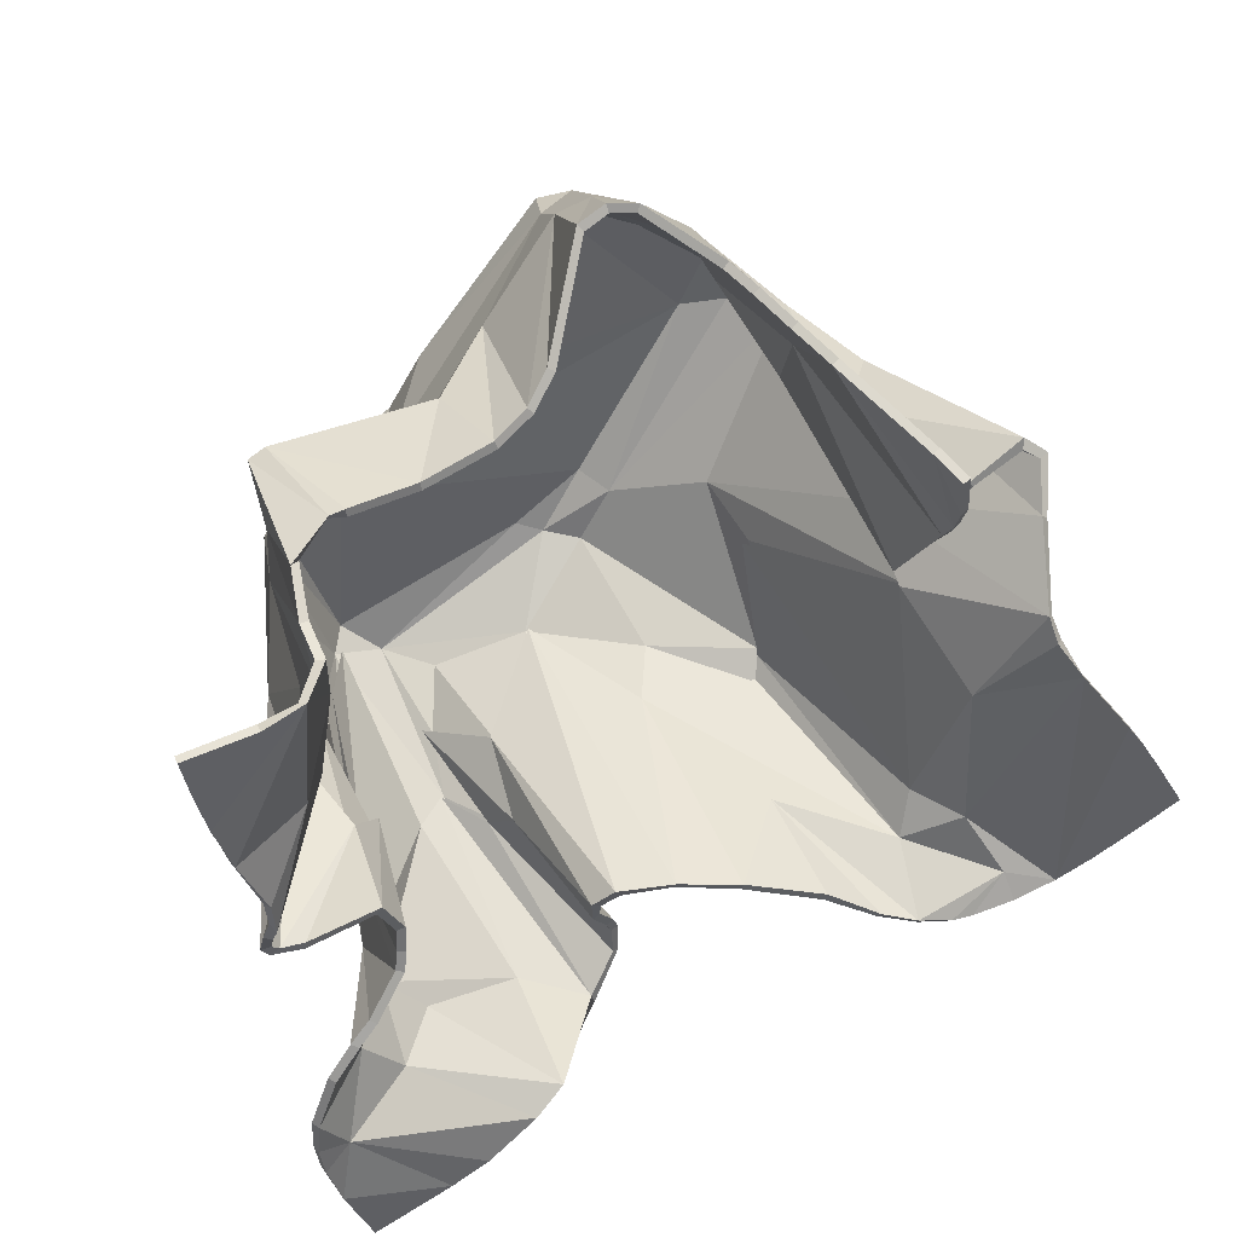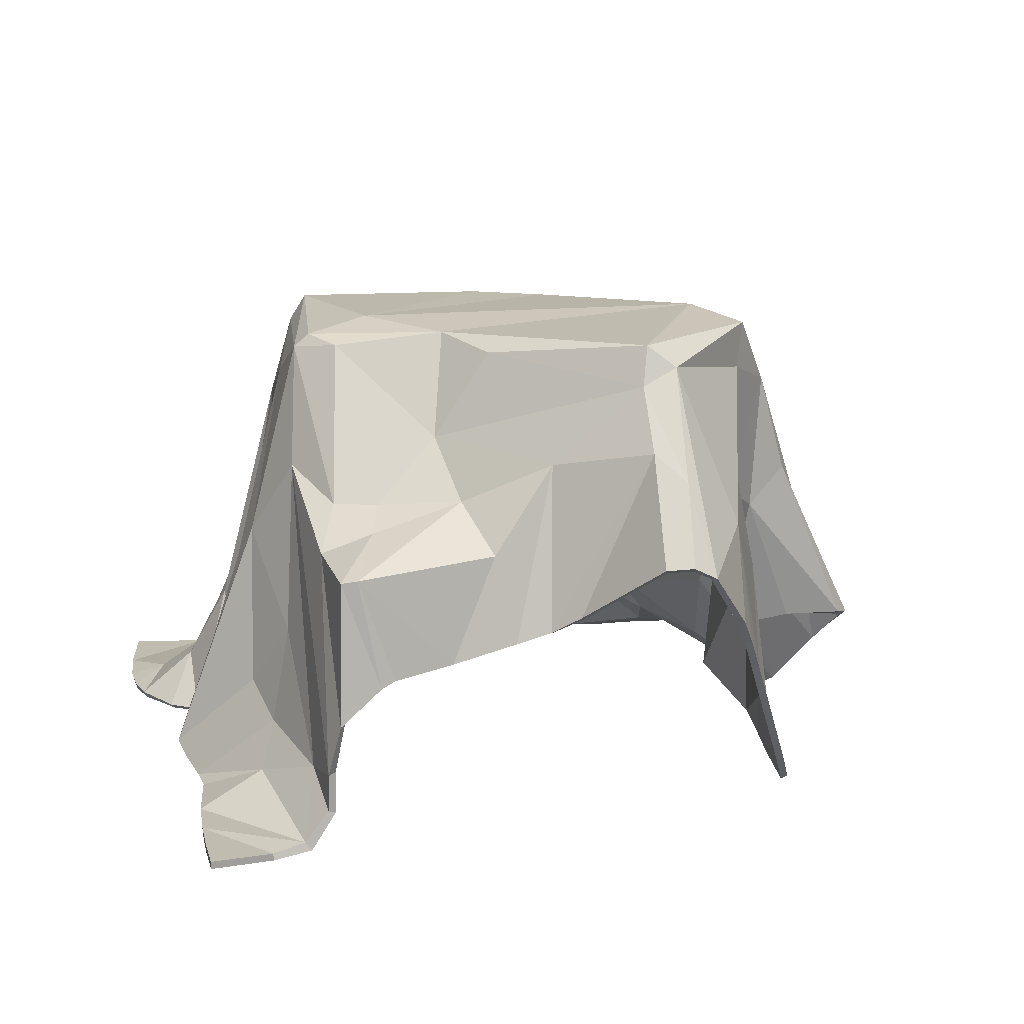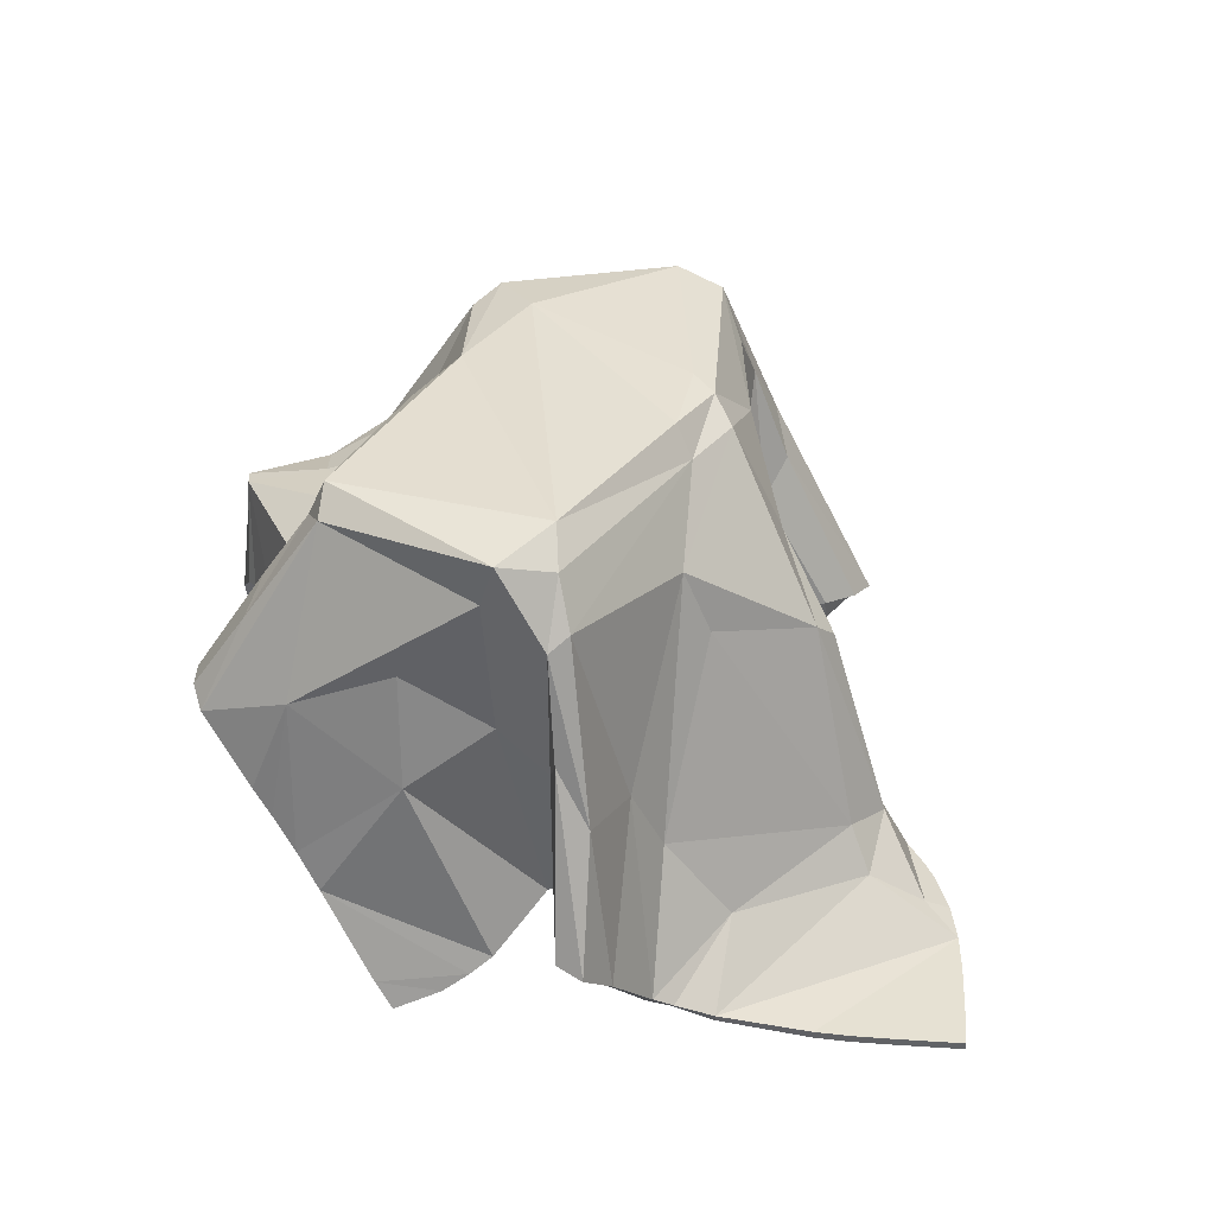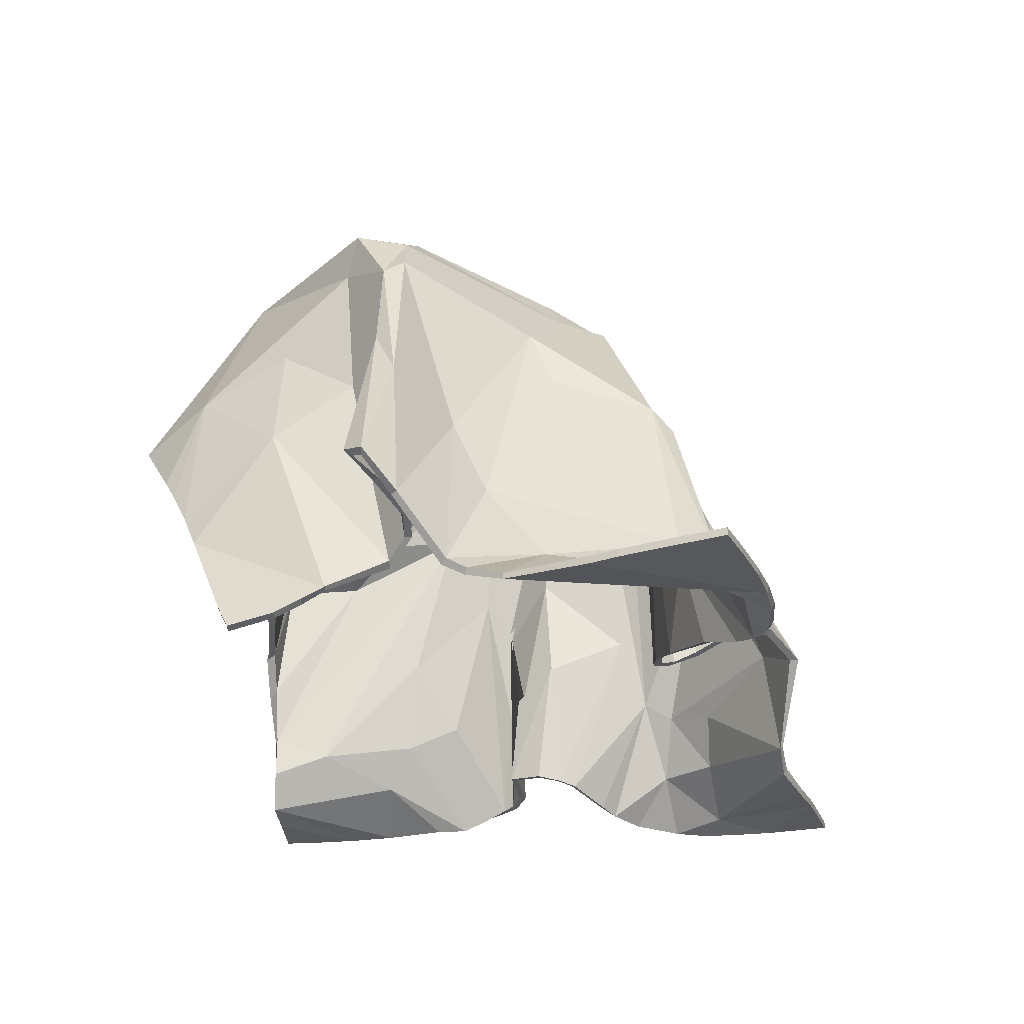
<metadata>
{"format":"obj","ext":"obj","renderer":"f3d","projection":"perspective","resolution":1024,"background":"white","views":[{"elev":44.8,"azim":-22.2,"up":"+Z"},{"elev":16.5,"azim":-24.5,"up":"+Y"},{"elev":38.7,"azim":66.4,"up":"+Y"},{"elev":-27.7,"azim":85.8,"up":"+Y"}]}
</metadata>
<code>
v -99.31 2.681 -127.3
v -98.79 2.696 -74.27
v -91.65 3.451 -64.27
v -85.58 4.803 -58.21
v -89.3 36.71 -1.406
v -40.85 4.837 -124.2
v -69.52 66.51 -66.52
v -32.54 10.2 -121.4
v -9.765 35.74 -124.5
v -70.37 55.89 73
v 0.6581 42.94 -112.9
v -48.94 147.3 -69.42
v -62.11 98.9 45.99
v -1.448 41.61 -97.3
v -45.27 60.03 71.99
v -6.834 120.3 64.72
v -8.832 32.91 -78.08
v 7.146 133.5 -68.06
v 16.95 127.5 89.8
v 28.64 20.04 -73.4
v 75.59 156.3 42.49
v 72.02 141.6 45.5
v 60.2 114.4 66.39
v 93.7 2.903 -94.97
v 145.8 2.681 -76.07
v 72.92 11.69 83.39
v 157.4 2.681 -69.77
v 10.8 95.43 110.5
v 23.28 158.6 71.84
v -15.25 151.9 32.52
v 28.08 92.25 -68.2
v 19.01 96.14 114.2
v 45.52 102.3 94.61
v 66.7 95.05 -62.19
v 47.45 64.06 102.5
v 88.26 32.01 -66.37
v 108.5 83.23 28.86
v 119.1 2.681 -88.92
v 125.2 43.48 38.51
v 81.11 15.9 48.87
v 118.5 45.88 44
v 74.38 29.28 28.23
v 98.29 21.52 -21.41
v 119.7 31.3 26.97
v 141 2.681 -39.64
v 135.4 2.681 -30.64
v 102.4 44.38 34.8
v 88.11 39.05 24.25
v 80.89 11.31 56.42
v -91.12 2.681 -148.4
v -103.6 2.681 -112.4
v -105 2.681 -102
v -104.7 2.681 -91.48
v -76.18 9.051 -46.87
v -74.36 11.56 -34.16
v -110.8 9.654 -22.85
v -116.6 2.681 22.04
v -123.3 2.681 50
v -91.68 5.852 -109.2
v -69.51 90.81 -36.62
v -95.3 44.72 -26.99
v -85.94 74.66 -24.38
v -83.94 86.68 -14.22
v -85.3 22.57 48.31
v -87.44 15.08 68.04
v -87.29 27.47 68.48
v -77.79 92.38 39.7
v -83.83 44.41 71.37
v -42.67 94.6 -96.75
v -27.85 121.3 -87.03
v -31.16 106.1 46.47
v -20.3 139.5 -77.88
v -33.14 151.8 -77.39
v -73.97 112.4 1.434
v -3.544 30.1 -72.67
v 10.88 26 -71.05
v 66.8 78.64 68.88
v 89.71 72.88 8.196
v -87.07 18.18 -86.23
v -75.54 43.66 -77.31
v -88.09 27.75 16.01
v -95.35 14.01 24.22
v -62.53 34.21 -100.8
v -59.4 123.7 -61.67
v -65.97 148.9 -16.3
v -68.19 104.3 25.84
v -80.96 90.56 66.38
v -20.58 90.07 -96.43
v 0.425 42.88 -102.3
v -61.32 153.2 -14.63
v -23.77 155.9 13.21
v -28.58 93.13 67.84
v -13.1 93.05 -76.12
v -33.13 124.1 28.75
v 13.39 156.6 -45.41
v -5.866 74.33 85.29
v 37.17 110.9 -64.69
v 39.92 146.6 -32.89
v 19.95 146.2 76.12
v 31.24 151.6 77.05
v 81.82 27.52 -81.48
v 64.23 88.27 -69.55
v 26.7 92.01 114.9
v 88.96 137.5 25.99
v 72.58 96.59 42.27
v 106.6 2.681 -92.98
v 97.47 18.21 -68.59
v 131.2 2.681 -83.53
v 119.4 4.01 -6.444
v -67.49 2.681 -138.5
v -74.9 10.59 -41.4
v -75.97 45.16 -28.29
v -98.5 11.98 -30.54
v -108.2 11.1 -27.81
v -109 3.074 -5.768
v -109.8 2.681 2.846
v -120.5 2.681 37.14
v -125.6 2.681 62.97
v -79.01 12.12 -26.06
v -110.3 6.045 -13.85
v -105.7 2.733 65.52
v -56.12 2.686 -132.8
v -74.22 18.93 -102.5
v -74.9 37.68 -87.59
v -67.74 53.76 -38.56
v -94.99 4.888 66.17
v -81.47 58.71 14.39
v -30.52 46.26 -117.7
v -30.82 103.9 -96.74
v -64.59 137 -36.27
v -55.29 104.3 32.45
v -65.37 57.59 72.21
v -44.18 155.9 -66.97
v -55.94 151 -2.885
v -7.553 36.59 -86.22
v -15.59 79.89 -86.11
v -23.95 64.66 74.67
v -13.52 68.56 79.15
v -40.07 157.4 -16.1
v 21.1 153.7 -48.68
v 67.21 159.4 20.73
v 30.93 147.6 -49.96
v 33.94 156.4 -30.38
v 49.08 47.53 -75.06
v 24.36 119.4 98.97
v 51.56 13.77 -81.43
v 66.34 8.18 -89.37
v 62.65 126 -19.79
v 79.1 151.6 25.19
v 77.73 4.893 -93.45
v 89.43 133.4 33.07
v 42.53 72.25 106.3
v 87.19 3.351 -94.93
v 67.19 105.1 -27
v 88.96 49.07 -2.935
v 98.14 100.6 34.94
v 53.13 53.05 97.96
v 104.9 7.31 -84.79
v 58.96 41.11 93.64
v 112.6 12.01 10.99
v 87.04 87.05 31.88
v 80.06 35.25 23.4
v 147.4 2.681 -51.18
v 114.1 8.214 4.706
v 79.86 6.624 65.02
v 77.14 2.681 79.69
v -75.96 91.29 68.37
v -91.12 0.1808 -148.4
v -99.01 0.1808 -127.2
v -67.38 0.1808 -138.3
v -94.58 3.625 -107
v -103 0.2608 -112.3
v -104.4 0.2526 -101.9
v -103.3 0.4354 -91.5
v -85.44 16.55 -85.07
v -97.19 0.911 -75.02
v -89.57 2.092 -65.08
v -73.9 8.256 -47.73
v -83.77 3.686 -59.53
v -73.59 42.61 -76.03
v -98.41 11.75 -27.93
v -77.48 11.81 -23.54
v -74.54 43.35 -26.07
v -107.7 0.8906 -7.183
v -108.2 4.88 -14.53
v -87.08 35.75 -2.286
v -108.4 0.5591 3.073
v -93.67 12.31 22.97
v -115.8 0.2263 21.96
v -123.3 0.1808 50
v -105.4 0.2331 65.38
v -120.4 0.181 36.84
v -125.6 0.1808 62.97
v -73.29 17.55 -100.5
v -67 66.16 -66.6
v -72.49 9.87 -41.65
v -71.85 11.23 -33.55
v -65.17 53.16 -37.76
v -105.4 10.97 -26.1
v -107.8 9.798 -23.02
v -93.13 44.57 -24.64
v -85.77 26.79 15.67
v -82.95 21.19 48.97
v -93.29 2.527 67.94
v -56.12 0.2024 -132.4
v -72.93 36.84 -86.08
v -67.44 89.29 -35.23
v -40.51 2.547 -122.9
v -61.18 33.38 -98.75
v -30.03 45.68 -115.3
v -83.02 76.06 -23.43
v -81.23 86.93 -14.16
v -84.94 14.26 68
v -30.13 8.514 -120.1
v -78.98 58.53 13.92
v -84.66 28.16 67.92
v -57.07 123.2 -60.82
v -71.9 110.5 1.373
v -41.6 93.95 -94.53
v -46.85 146.6 -67.9
v -62.16 136.3 -35.93
v -10.73 35.9 -121.6
v -76.58 90.19 39.23
v -80.88 47.67 69.06
v -32.17 102.8 -94.94
v -66.02 105.6 22.59
v -78.85 88.77 64.65
v -70.44 58.36 70.1
v -63.79 147.3 -16.52
v -61.25 96.6 45.44
v -55 102.1 30.8
v -75.31 89.81 66.03
v -65.5 57.27 69.73
v -1.471 41.6 -111.7
v -22.45 88.16 -95.31
v -30.76 122.8 -86.18
v -54.44 149.1 -4.086
v -18.02 78.5 -85.79
v -1.952 42.06 -102.8
v -3.622 41.15 -98.46
v -31.23 123.2 27.43
v -29.64 104 45.57
v -27.67 91.52 65.73
v -9.852 36.16 -87.19
v -15.94 102.1 -74.5
v -22.53 153.4 13.23
v -45.07 59.62 69.52
v -23.18 64 72.33
v 7.534 132 -65.58
v -3.31 119.9 65.07
v -11.97 67.84 77.27
v -11.76 32.5 -76.17
v -5.554 29.83 -70.04
v -13.64 150.4 31.2
v -3.772 73.53 84.05
v 18.3 126.4 87.86
v 21.23 145.2 74.08
v 12.23 94.01 108.8
v 10.7 24.91 -68.59
v 28.18 92.03 -65.7
v 29 19.45 -70.96
v 50 47.01 -72.78
v 29.64 151 75.13
v 24.01 115.3 98.52
v 19.27 94.66 112.1
v 80.98 25.35 -79.9
v 62.98 87.76 -67.08
v 65.26 91.74 -61.63
v 25.71 91.5 112.5
v 43.63 101.1 93.26
v 52.46 13.4 -79.12
v 64.8 104.5 -26.65
v 70.1 141.9 43.79
v 67.03 7.205 -87.61
v 87.06 135 26.98
v 88.87 131.7 30.32
v 57.94 114.1 65.31
v 64.33 77.85 68.41
v 77.32 3.787 -91.4
v 40.75 71.77 104.6
v 104.6 5.141 -83.59
v 87.01 1.493 -93.18
v 85.93 30.95 -66.74
v 87.68 72.69 9.719
v 107.6 78.34 30.32
v 70.33 96.68 40.77
v 45.51 63.64 101
v 93.55 1.02 -93.26
v 96.23 16.05 -67.61
v 86.5 48.68 -2.034
v 96.13 99.58 33.74
v 87.79 88.88 29.67
v 51.13 52.61 96.53
v 106.3 0.4921 -91.81
v 119.3 0.1808 -88.2
v 96.19 20.01 -21.68
v 122.1 42.22 38.41
v 78.52 15.64 48.57
v 72.21 27.66 27.58
v 56.73 40.49 92.61
v 117.8 30.89 28.6
v 135.3 0.1808 -30.62
v 131.2 0.1808 -83.53
v 119.2 2.126 -6.347
v 110.9 10.45 12.33
v 117.7 44.31 41.08
v 79.31 35.71 20.92
v 78.61 10.5 55.78
v 147.4 0.1808 -51.18
v 145.8 0.1808 -76.07
v 112.3 6.465 4.912
v 103.6 44.38 32.72
v 88.9 39.46 21.81
v 70.64 10.88 82.78
v 157.4 0.1808 -69.77
v 141 0.1808 -39.64
v 77.57 5.9 64.35
v 74.86 1.865 79.08
f 168 170 169
f 170 171 169
f 169 171 172
f 172 171 173
f 173 171 174
f 174 171 175
f 174 175 176
f 176 175 177
f 179 180 178
f 182 183 181
f 185 186 184
f 184 188 187
f 187 188 189
f 190 192 191
f 190 191 193
f 171 194 175
f 175 180 177
f 177 180 179
f 180 195 178
f 178 195 196
f 196 198 197
f 197 198 182
f 182 198 183
f 183 199 181
f 199 201 200
f 200 186 185
f 186 202 184
f 184 202 188
f 188 202 203
f 189 188 204
f 189 204 192
f 192 204 191
f 170 205 171
f 194 206 175
f 175 206 180
f 195 198 196
f 183 201 199
f 188 203 204
f 205 208 171
f 171 208 194
f 194 209 206
f 206 209 210
f 211 201 183
f 200 212 186
f 204 203 213
f 208 214 194
f 194 214 209
f 201 212 200
f 212 215 186
f 186 215 202
f 215 203 202
f 213 203 216
f 180 217 195
f 212 218 215
f 215 218 203
f 209 214 210
f 206 219 180
f 217 180 220
f 207 221 211
f 201 211 212
f 218 216 203
f 214 222 210
f 206 210 219
f 219 220 180
f 221 212 211
f 218 223 216
f 216 223 224
f 210 222 225
f 210 225 219
f 218 226 223
f 223 227 224
f 224 227 228
f 221 229 212
f 212 229 218
f 218 229 226
f 226 231 223
f 223 231 230
f 223 230 227
f 232 233 228
f 234 235 222
f 222 235 225
f 229 237 226
f 226 237 231
f 234 239 235
f 235 239 238
f 239 240 238
f 237 241 231
f 230 242 232
f 232 242 243
f 240 244 238
f 235 238 236
f 238 245 236
f 237 246 241
f 241 242 231
f 231 242 230
f 232 243 247
f 243 248 247
f 243 250 248
f 248 250 251
f 244 252 238
f 252 253 245
f 238 252 245
f 245 253 249
f 246 254 241
f 242 241 250
f 242 250 243
f 251 256 255
f 241 257 250
f 255 256 258
f 253 259 249
f 249 259 260
f 241 254 257
f 257 256 250
f 250 256 251
f 259 261 260
f 261 262 260
f 257 263 264
f 256 257 264
f 256 264 258
f 258 264 265
f 262 266 260
f 260 266 267
f 263 269 264
f 263 270 269
f 264 269 265
f 271 262 261
f 271 274 262
f 266 268 267
f 273 277 270
f 277 278 270
f 262 274 279
f 262 279 266
f 269 270 280
f 279 281 266
f 279 282 281
f 266 283 268
f 275 285 276
f 273 276 286
f 273 286 277
f 270 287 280
f 282 288 281
f 266 289 283
f 266 281 289
f 268 283 272
f 283 290 272
f 284 285 275
f 291 292 276
f 276 292 286
f 277 286 278
f 270 293 287
f 278 293 270
f 288 294 281
f 281 295 289
f 283 289 296
f 283 296 290
f 285 291 276
f 285 297 291
f 278 299 298
f 278 300 293
f 294 295 281
f 284 301 285
f 286 299 278
f 278 298 300
f 295 303 302
f 289 295 304
f 289 304 296
f 296 305 290
f 290 305 284
f 305 301 284
f 291 306 292
f 292 307 286
f 286 307 299
f 298 308 300
f 303 310 309
f 295 302 304
f 305 296 311
f 306 312 292
f 292 312 313
f 308 314 300
f 310 315 309
f 309 316 303
f 303 316 302
f 304 311 296
f 301 297 285
f 297 306 291
f 292 313 307
f 314 308 317
f 317 318 314
f 230 232 227
f 232 247 233
f 227 232 228
f 50 1 110
f 110 1 59
f 1 51 59
f 51 52 59
f 52 53 59
f 53 79 59
f 53 2 79
f 2 3 79
f 4 54 80
f 119 113 112
f 120 115 5
f 115 116 82
f 116 57 82
f 58 121 117
f 58 118 121
f 59 79 123
f 79 3 80
f 3 4 80
f 80 54 7
f 54 111 7
f 111 55 125
f 55 119 125
f 119 112 125
f 112 113 114
f 114 56 61
f 56 120 5
f 5 115 81
f 115 82 81
f 82 64 81
f 57 126 82
f 57 117 126
f 117 121 126
f 110 59 122
f 123 79 124
f 79 80 124
f 7 111 125
f 125 112 60
f 112 114 61
f 82 126 64
f 122 59 6
f 59 123 6
f 123 124 83
f 124 128 83
f 7 125 60
f 62 112 61
f 56 5 63
f 126 65 64
f 6 123 8
f 123 83 8
f 61 56 63
f 63 5 127
f 5 81 127
f 127 81 64
f 65 66 64
f 80 7 84
f 7 60 84
f 112 62 60
f 63 127 74
f 127 64 74
f 83 128 8
f 124 80 69
f 84 12 80
f 60 62 130
f 61 63 62
f 74 64 66
f 8 128 9
f 124 69 128
f 69 80 12
f 130 62 63
f 74 66 67
f 66 68 67
f 128 129 9
f 128 69 129
f 60 130 84
f 74 67 86
f 67 68 87
f 68 10 87
f 69 12 129
f 130 63 85
f 63 74 85
f 74 86 85
f 86 67 131
f 131 67 13
f 67 87 13
f 167 10 132
f 11 9 88
f 9 129 88
f 129 70 88
f 84 130 12
f 130 85 12
f 85 133 12
f 85 90 133
f 85 134 90
f 85 86 134
f 86 131 134
f 11 88 89
f 89 88 136
f 89 136 14
f 129 73 70
f 129 12 73
f 12 133 73
f 133 90 139
f 134 131 94
f 13 167 71
f 167 92 71
f 14 136 135
f 88 70 136
f 136 70 93
f 70 72 93
f 70 73 72
f 133 139 95
f 134 94 91
f 134 91 90
f 94 131 71
f 131 13 71
f 167 15 92
f 92 15 137
f 73 140 18
f 73 133 95
f 92 137 16
f 137 138 16
f 135 136 17
f 17 93 75
f 136 93 17
f 93 18 75
f 93 72 18
f 72 73 18
f 73 95 140
f 139 90 91
f 91 94 30
f 71 16 94
f 71 92 16
f 138 96 19
f 95 139 143
f 139 141 143
f 139 91 141
f 91 30 29
f 91 29 141
f 94 16 99
f 96 28 19
f 75 18 76
f 18 31 76
f 31 18 97
f 18 140 142
f 95 143 140
f 94 99 30
f 99 16 19
f 16 138 19
f 18 142 97
f 142 140 98
f 143 98 140
f 30 99 29
f 76 31 20
f 20 31 144
f 142 98 148
f 29 99 100
f 99 145 100
f 19 145 99
f 19 28 145
f 28 32 145
f 144 31 101
f 31 97 102
f 31 102 101
f 97 142 34
f 142 148 34
f 98 143 141
f 29 21 141
f 29 100 21
f 100 145 103
f 100 103 33
f 145 32 103
f 146 20 144
f 102 97 34
f 34 148 154
f 98 141 149
f 141 21 149
f 21 100 22
f 100 33 22
f 146 144 147
f 101 102 34
f 98 104 148
f 98 149 104
f 149 21 151
f 21 22 151
f 22 33 23
f 23 33 77
f 144 150 147
f 144 101 150
f 104 149 151
f 103 152 33
f 150 101 158
f 150 158 153
f 101 34 36
f 148 104 78
f 104 151 37
f 22 105 151
f 22 23 105
f 33 152 35
f 153 158 24
f 101 36 107
f 101 107 158
f 34 154 36
f 36 154 155
f 154 148 155
f 78 104 37
f 156 151 161
f 151 105 161
f 23 77 105
f 33 35 157
f 77 33 157
f 24 158 106
f 158 107 38
f 36 43 107
f 36 155 43
f 155 148 78
f 37 151 156
f 37 156 39
f 77 40 42
f 77 157 159
f 106 158 38
f 78 37 44
f 105 77 42
f 77 159 40
f 38 46 108
f 107 109 38
f 107 43 109
f 43 155 160
f 155 78 160
f 160 78 44
f 156 161 41
f 161 105 162
f 162 105 42
f 40 159 49
f 108 163 25
f 38 109 46
f 160 164 43
f 41 161 47
f 161 48 47
f 49 159 26
f 25 163 27
f 163 108 45
f 108 46 45
f 109 43 164
f 44 37 39
f 39 156 41
f 161 162 48
f 165 26 166
f 26 165 49
f 13 87 167
f 167 132 15
f 87 10 167
f 50 168 1
f 1 168 169
f 110 170 50
f 50 170 168
f 1 169 51
f 51 169 172
f 51 172 52
f 52 172 173
f 52 173 53
f 53 173 174
f 53 174 2
f 2 174 176
f 2 176 3
f 3 176 177
f 4 179 54
f 54 179 178
f 119 182 113
f 113 182 181
f 120 185 115
f 115 185 184
f 115 184 116
f 116 184 187
f 116 187 57
f 57 187 189
f 117 192 58
f 58 192 190
f 58 190 193 118
f 118 193 121
f 121 193 191
f 3 177 4
f 4 177 179
f 54 178 111
f 111 178 196
f 111 196 55
f 55 196 197
f 55 197 119
f 119 197 182
f 113 181 114
f 114 181 199
f 114 199 56
f 56 199 200
f 56 200 120
f 120 200 185
f 57 189 117
f 117 189 192
f 121 191 126
f 126 191 204
f 122 205 110
f 110 205 170
f 6 208 122
f 122 208 205
f 126 204 65
f 65 204 213
f 8 214 6
f 6 214 208
f 65 213 66
f 66 213 216
f 9 222 8
f 8 222 214
f 66 216 68
f 68 216 224
f 68 224 10
f 10 224 228
f 10 228 132
f 132 228 233
f 11 234 9
f 9 234 222
f 89 239 11
f 11 239 234
f 14 240 89
f 89 240 239
f 135 244 14
f 14 244 240
f 15 247 137
f 137 247 248
f 137 248 138
f 138 248 251
f 17 252 135
f 135 252 244
f 75 253 17
f 17 253 252
f 138 251 96
f 96 251 255
f 96 255 28
f 28 255 258
f 76 259 75
f 75 259 253
f 20 261 76
f 76 261 259
f 28 258 32
f 32 258 265
f 32 265 103
f 103 265 269
f 146 271 20
f 20 271 261
f 147 274 146
f 146 274 271
f 150 279 147
f 147 279 274
f 103 269 152
f 152 269 280
f 153 282 150
f 150 282 279
f 152 280 35
f 35 280 287
f 24 288 153
f 153 288 282
f 35 287 157
f 157 287 293
f 106 294 24
f 24 294 288
f 40 298 42
f 42 298 299
f 157 293 159
f 159 293 300
f 38 295 106
f 106 295 294
f 108 303 38
f 38 303 295
f 44 301 160
f 160 301 305
f 42 299 162
f 162 299 307
f 49 308 40
f 40 308 298
f 25 310 303 108
f 109 304 46
f 46 304 302
f 160 305 164
f 164 305 311
f 47 312 41
f 41 312 306
f 48 313 47
f 47 313 312
f 159 300 26
f 26 300 314
f 163 309 315 27
f 27 315 310 25
f 45 316 309 163
f 46 302 45
f 45 302 316
f 164 311 109
f 109 311 304
f 39 297 44
f 44 297 301
f 41 306 39
f 39 306 297
f 162 307 48
f 48 307 313
f 317 165 318
f 318 165 166
f 165 317 49
f 49 317 308
f 26 314 318 166
f 132 233 15
f 15 233 247

</code>
